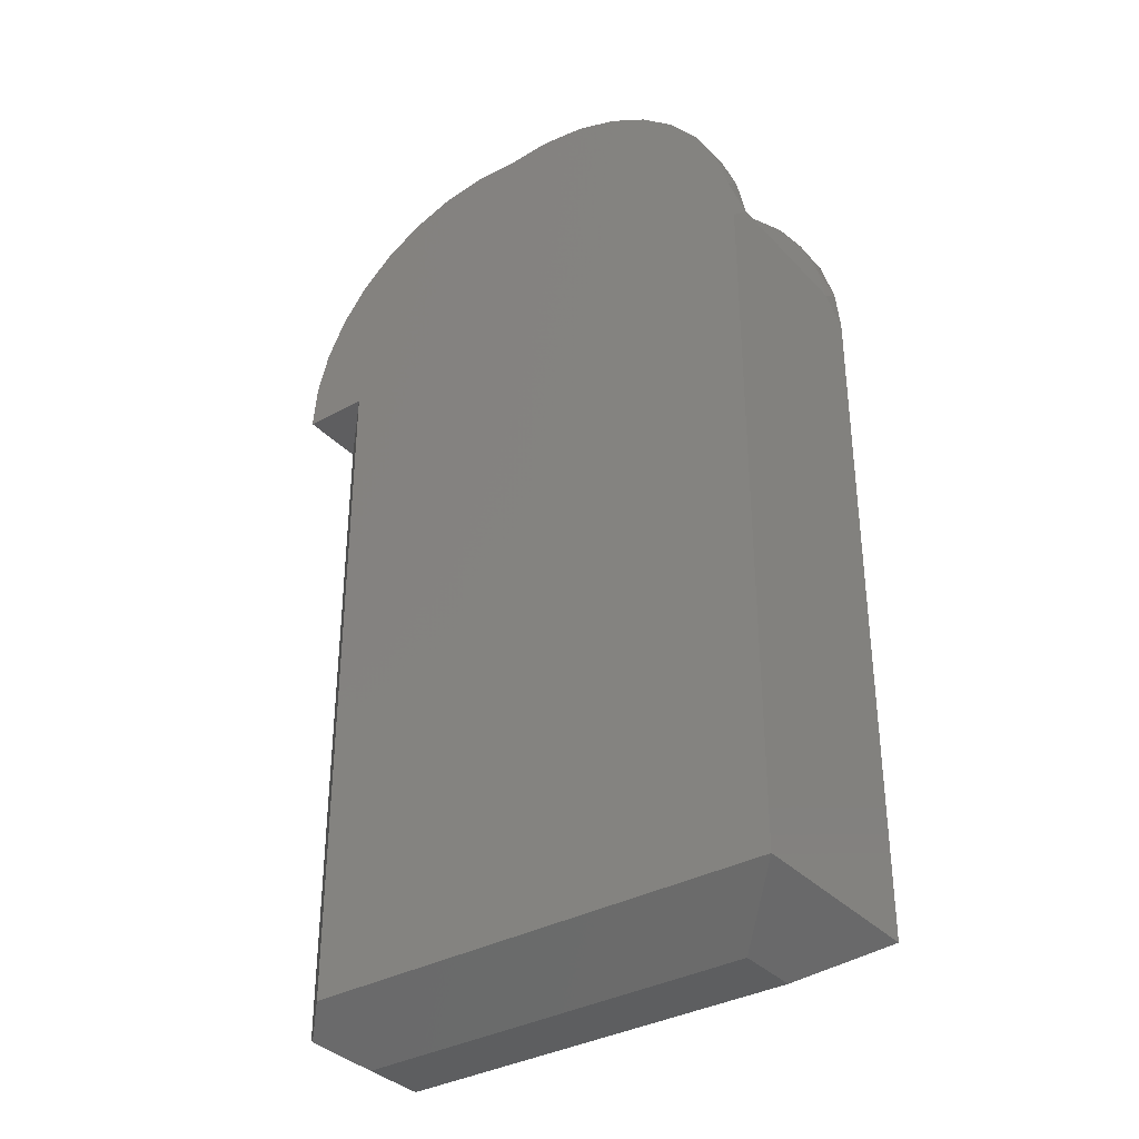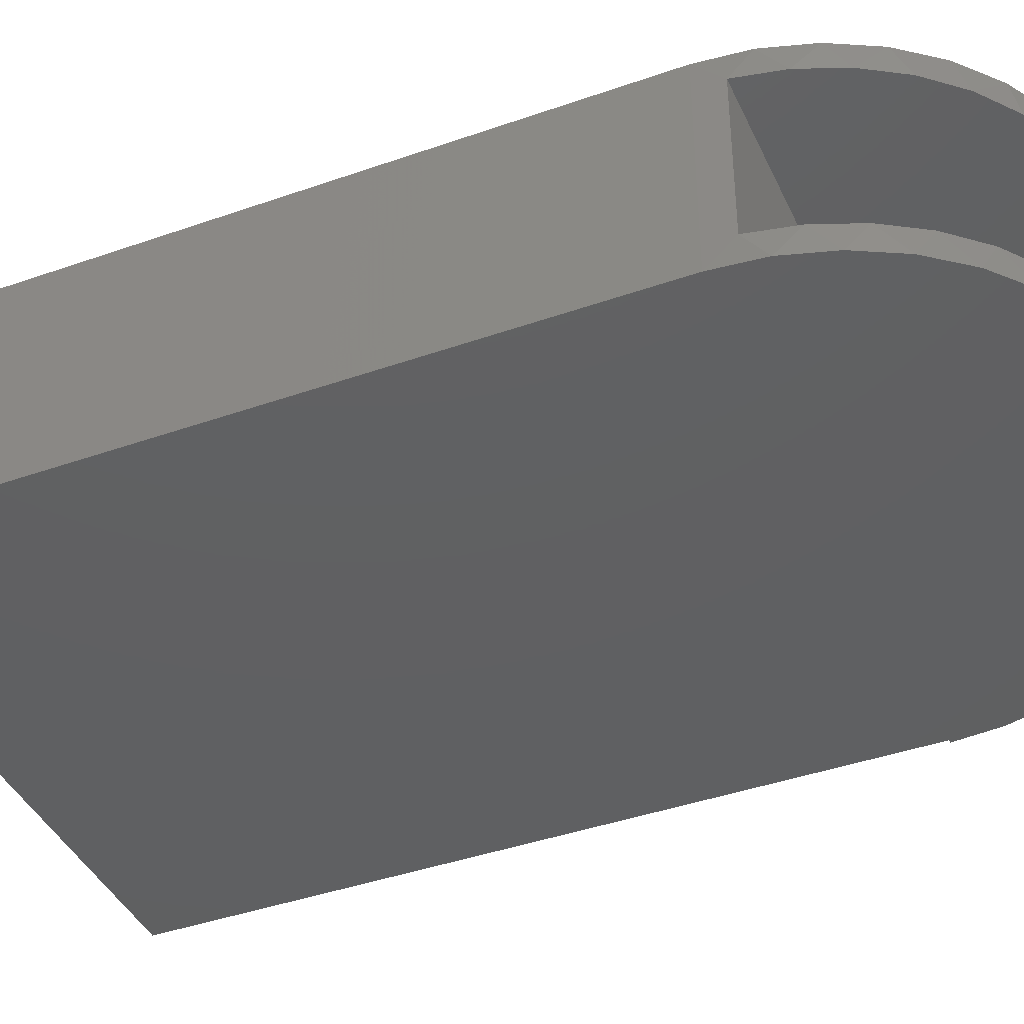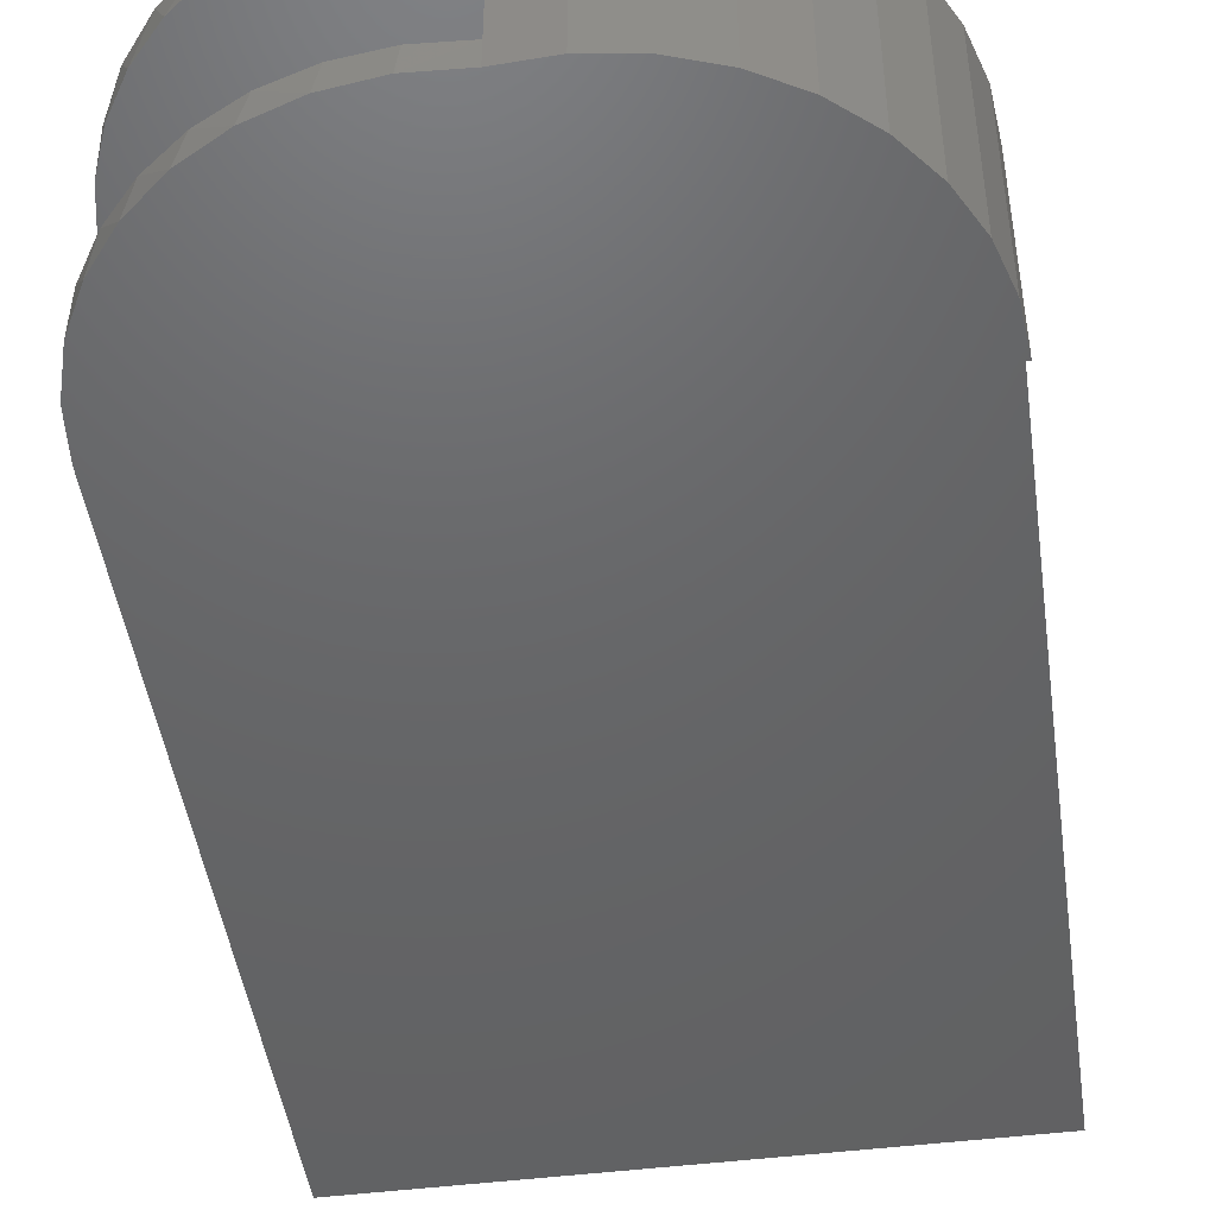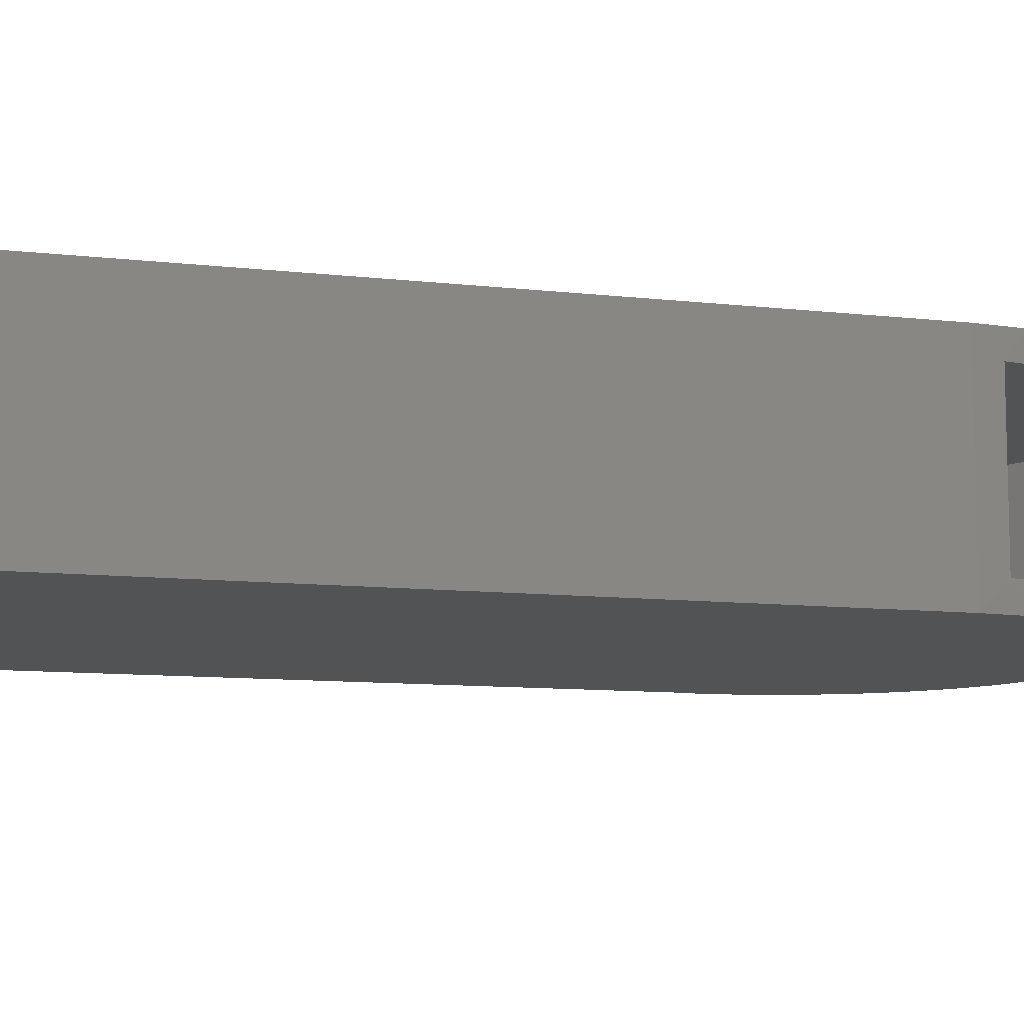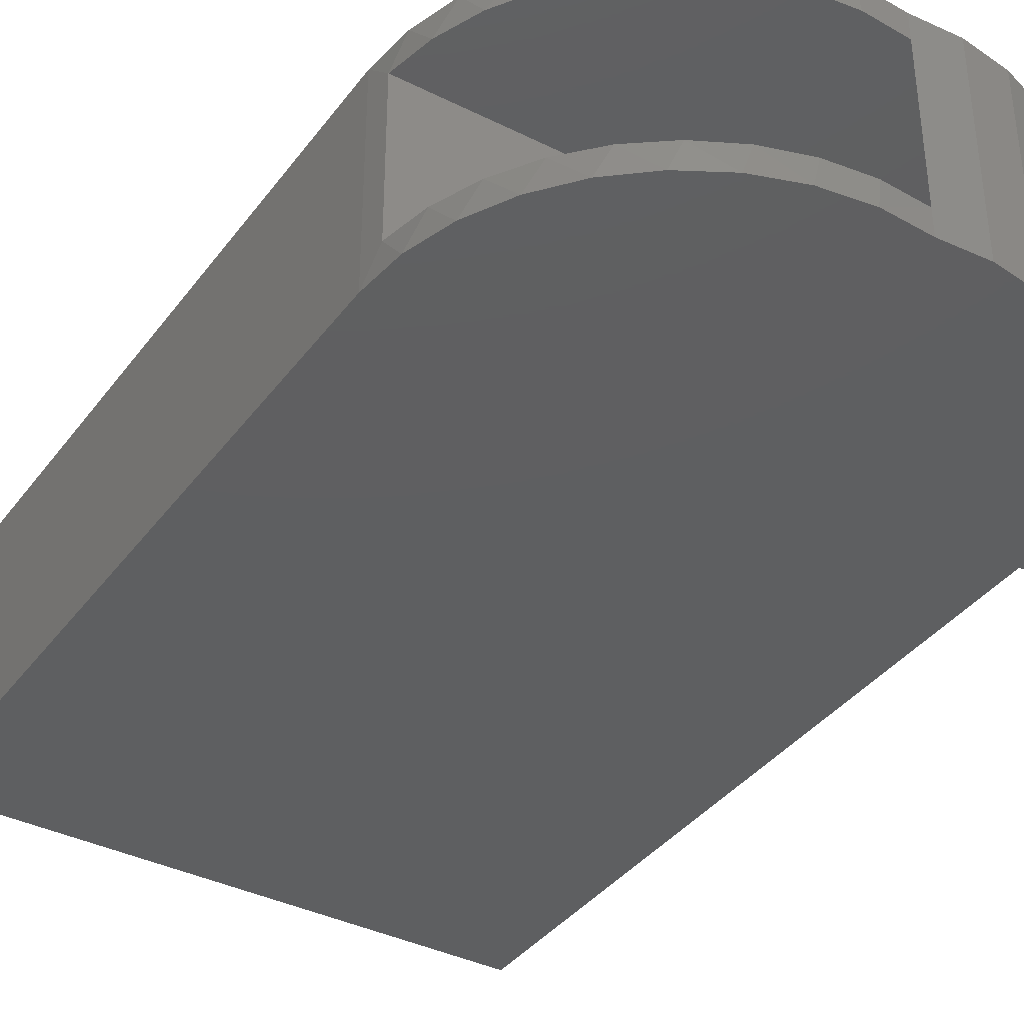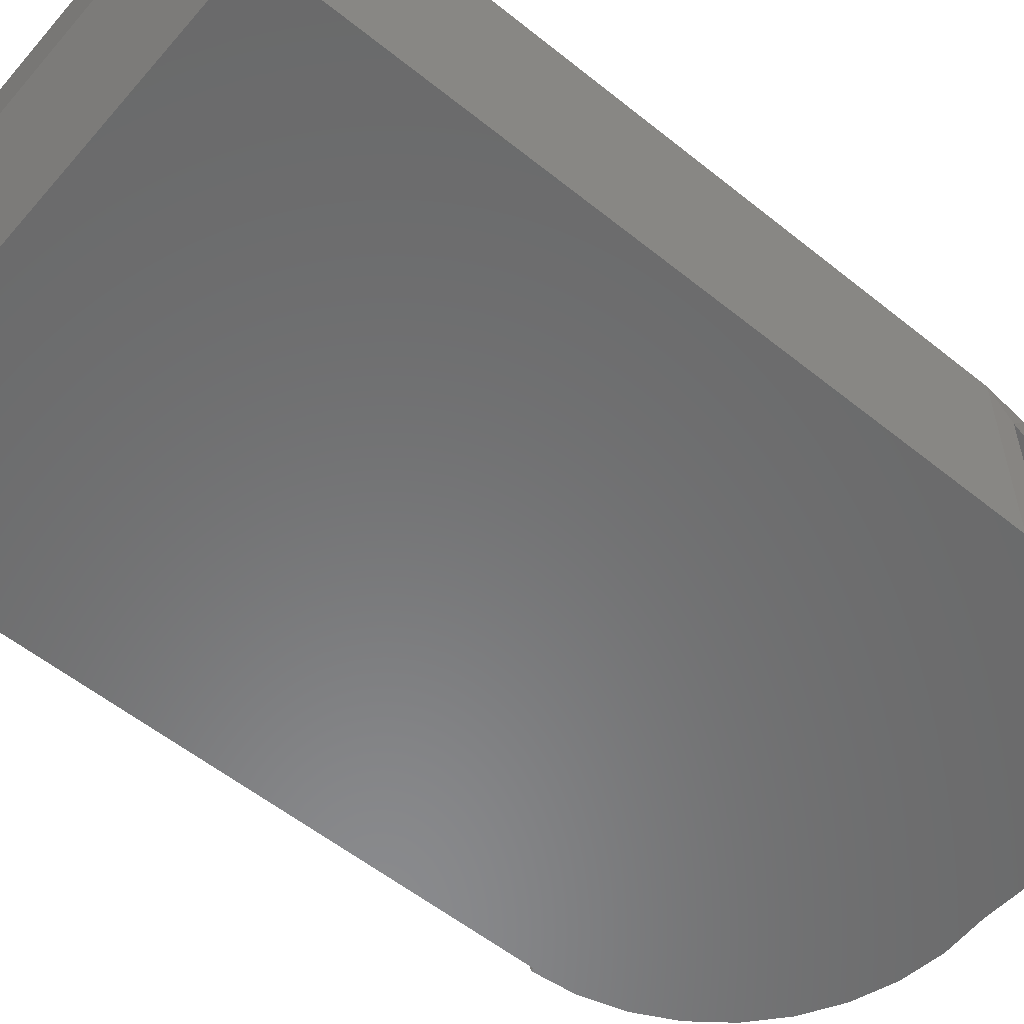
<metadata>
{"format":"stl","ext":"stl","renderer":"f3d","projection":"perspective","resolution":1024,"background":"white","views":[{"elev":-34.9,"azim":-143.6,"up":"+Z"},{"elev":-41.2,"azim":-66.8,"up":"+Y"},{"elev":-46.6,"azim":8.1,"up":"+Y"},{"elev":-9.6,"azim":-107.2,"up":"+Y"},{"elev":-37.9,"azim":-32.4,"up":"+Y"},{"elev":-56.3,"azim":-130.1,"up":"+Y"}]}
</metadata>
<code>
# stl→obj: 89 verts, 174 faces
v -0.25 -0.08594 -0.4531
v -0.3359 3.036e-18 -0.3984
v 0.2459 -0.08594 -0.4531
v 0.2537 -1.454e-17 -0.3984
v 0.2928 -0.03906 -0.4233
v 0.3318 -0.07812 -0.3984
v 0.3318 -0.25 -0.3984
v 0.2459 -0.1641 -0.4531
v 0.3318 -0.25 0.4531
v 0.3318 -0.07812 0.4531
v 0.331 4.663e-17 0.5084
v 0.3359 4.424e-17 0.4531
v 0.2537 3.967e-17 0.4531
v 0.003536 4.148e-17 0.7431
v 0.05899 4.47e-17 0.7457
v 0.1139 4.731e-17 0.7377
v -0.1083 2.609e-17 0.7388
v -0.05256 2.96e-17 0.7463
v 0.2903 5.008e-17 0.6112
v -0.2531 1.349e-17 0.6566
v 0.2562 5.061e-17 0.655
v -0.2104 1.788e-17 0.6931
v 0.2144 5.032e-17 0.6915
v -0.1615 2.214e-17 0.7208
v 0.1664 4.92e-17 0.7194
v -0.2881 9.102e-18 0.6126
v 0.3156 4.873e-17 0.5618
v -0.3142 4.892e-18 0.5629
v -0.3303 1.009e-18 0.509
v -0.3359 -2.407e-18 0.4531
v 0.3359 -0.25 0.4531
v 0.05899 -0.25 0.7457
v 0.003536 -0.03125 0.7431
v 0.003536 -0.2188 0.7431
v 0.003536 -0.25 0.7431
v 0.1139 -0.25 0.7377
v 0.1664 -0.25 0.7194
v 0.2144 -0.25 0.6915
v 0.2562 -0.25 0.655
v 0.2903 -0.25 0.6112
v 0.3156 -0.25 0.5618
v 0.331 -0.25 0.5084
v -0.3359 -0.25 0.4531
v -0.3359 -0.25 -0.3984
v -0.25 -0.1641 -0.4531
v -0.05256 -0.25 0.7463
v -0.1083 -0.25 0.7388
v -0.1615 -0.25 0.7208
v -0.2104 -0.25 0.6931
v -0.2531 -0.25 0.6566
v -0.2881 -0.25 0.6126
v -0.3142 -0.25 0.5629
v -0.3303 -0.25 0.509
v -0.3341 -0.2188 0.4844
v -0.3236 -0.2188 0.536
v -0.3041 -0.2188 0.585
v -0.2761 -0.2188 0.6297
v -0.2406 -0.2188 0.6687
v -0.1988 -0.2188 0.7008
v -0.1519 -0.2188 0.7249
v -0.1015 -0.2188 0.7403
v -0.3236 -0.03125 0.536
v -0.3041 -0.03125 0.585
v -0.2761 -0.03125 0.6297
v -0.2406 -0.03125 0.6687
v -0.1988 -0.03125 0.7008
v -0.1519 -0.03125 0.7249
v -0.1015 -0.03125 0.7403
v -0.3341 -0.03125 0.4844
v -0.04909 -0.2188 0.7464
v -0.04909 -0.03125 0.7464
v 0.05599 -0.03125 0.73
v 0.05599 -0.2188 0.73
v 0.1052 -0.03125 0.7076
v 0.1052 -0.2188 0.7076
v 0.303 -0.2188 0.4844
v 0.303 -0.03125 0.4844
v 0.2939 -0.03125 0.5288
v 0.2773 -0.03125 0.5709
v 0.2536 -0.03125 0.6096
v 0.2235 -0.03125 0.6435
v 0.188 -0.03125 0.6717
v 0.1482 -0.03125 0.6933
v 0.1482 -0.2188 0.6933
v 0.188 -0.2188 0.6717
v 0.2235 -0.2188 0.6435
v 0.2536 -0.2188 0.6096
v 0.2773 -0.2188 0.5709
v 0.2939 -0.2188 0.5288
f 1 2 3
f 3 2 4
f 3 4 5
f 5 6 3
f 3 6 7
f 3 7 8
f 7 6 9
f 9 6 10
f 11 12 13
f 14 15 16
f 14 16 17
f 14 17 18
f 19 20 21
f 21 20 22
f 21 22 23
f 23 22 24
f 23 24 25
f 25 24 17
f 25 17 16
f 20 19 26
f 26 19 27
f 26 27 28
f 28 27 11
f 28 11 29
f 29 11 13
f 29 13 30
f 30 13 4
f 30 4 2
f 12 31 9
f 12 9 10
f 12 10 13
f 32 15 14
f 32 14 33
f 32 33 34
f 32 34 35
f 15 32 16
f 16 32 36
f 16 36 25
f 25 36 37
f 25 37 23
f 23 37 38
f 23 38 21
f 21 38 39
f 21 39 19
f 19 39 40
f 19 40 27
f 27 40 41
f 27 41 11
f 11 41 42
f 11 42 12
f 12 42 31
f 13 10 4
f 4 10 6
f 4 6 5
f 43 30 44
f 44 30 2
f 45 1 8
f 8 1 3
f 31 42 9
f 35 46 47
f 35 47 36
f 35 36 32
f 36 47 37
f 37 47 48
f 37 48 38
f 38 48 49
f 38 49 39
f 39 49 50
f 39 50 40
f 40 50 51
f 40 51 41
f 41 51 52
f 41 52 42
f 42 52 53
f 42 53 9
f 9 53 43
f 9 43 7
f 7 43 44
f 44 2 45
f 45 2 1
f 7 44 8
f 8 44 45
f 54 53 55
f 54 43 53
f 53 52 55
f 55 52 56
f 56 52 51
f 56 51 57
f 57 51 50
f 57 50 58
f 58 50 49
f 58 49 59
f 59 49 48
f 59 48 60
f 60 48 47
f 60 47 61
f 61 47 46
f 29 62 28
f 62 63 28
f 26 28 63
f 63 64 26
f 20 26 64
f 64 65 20
f 22 20 65
f 65 66 22
f 24 22 66
f 66 67 24
f 17 24 67
f 67 68 17
f 18 17 68
f 69 62 29
f 69 29 30
f 69 30 43
f 69 43 54
f 35 34 46
f 46 34 70
f 46 70 61
f 33 14 71
f 71 14 18
f 71 18 68
f 33 72 34
f 34 72 73
f 72 74 73
f 73 74 75
f 54 76 69
f 69 76 77
f 77 78 79
f 77 79 80
f 77 80 81
f 77 81 82
f 77 82 83
f 77 83 74
f 77 74 72
f 77 72 33
f 77 33 71
f 77 71 68
f 77 68 67
f 77 67 66
f 77 66 65
f 77 65 64
f 77 64 63
f 77 63 62
f 77 62 69
f 76 54 55
f 76 55 56
f 76 56 57
f 76 57 58
f 76 58 59
f 76 59 60
f 76 60 61
f 76 61 70
f 76 70 34
f 76 34 73
f 76 73 75
f 76 75 84
f 76 84 85
f 76 85 86
f 76 86 87
f 76 87 88
f 76 88 89
f 81 85 82
f 82 85 84
f 82 84 83
f 83 84 75
f 83 75 74
f 85 81 86
f 86 81 80
f 86 80 87
f 87 80 79
f 87 79 88
f 88 79 78
f 88 78 89
f 89 78 77
f 89 77 76

</code>
